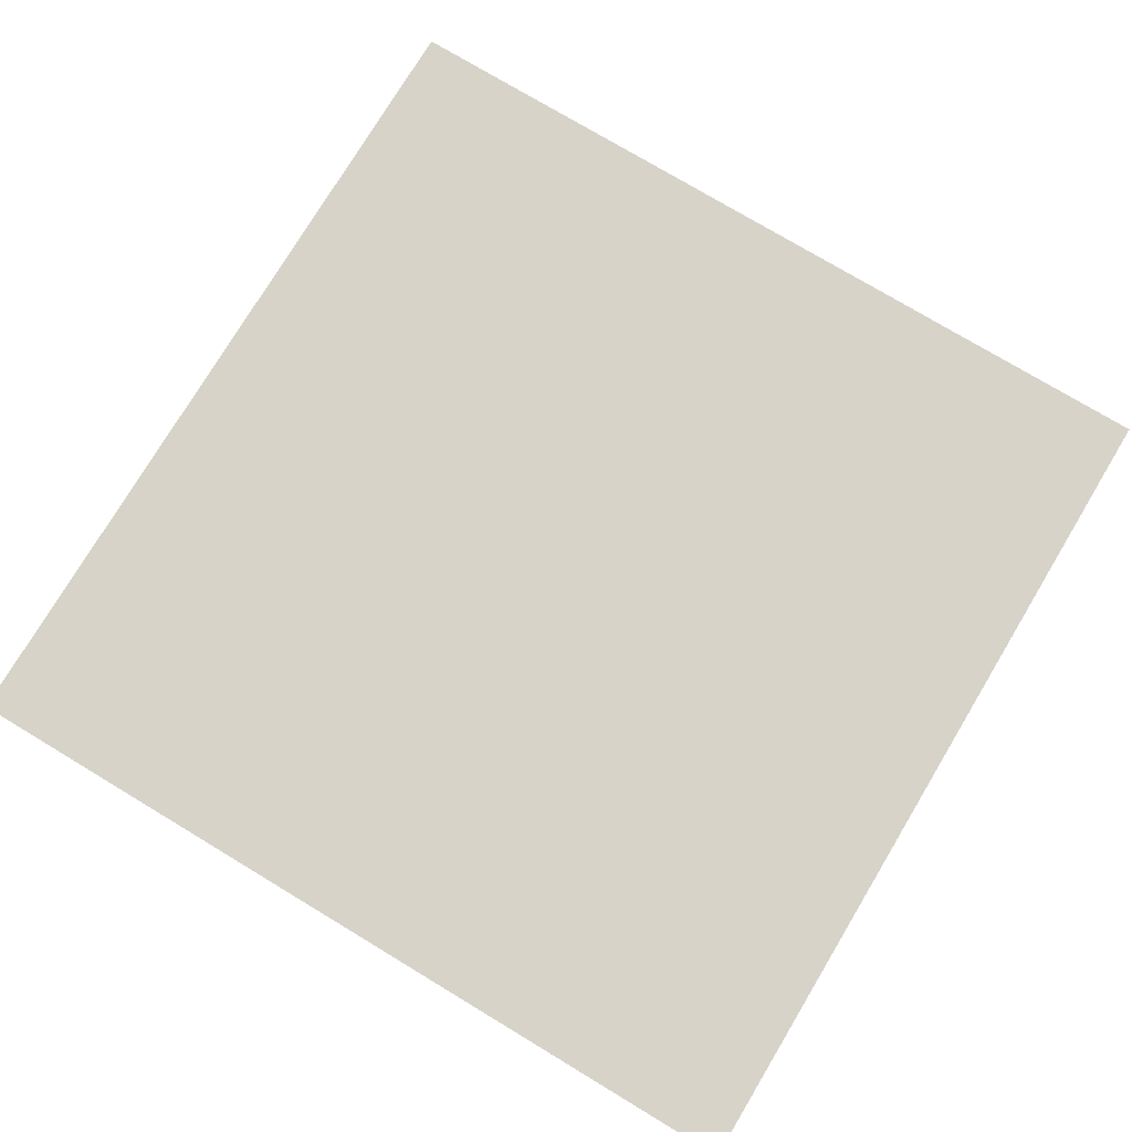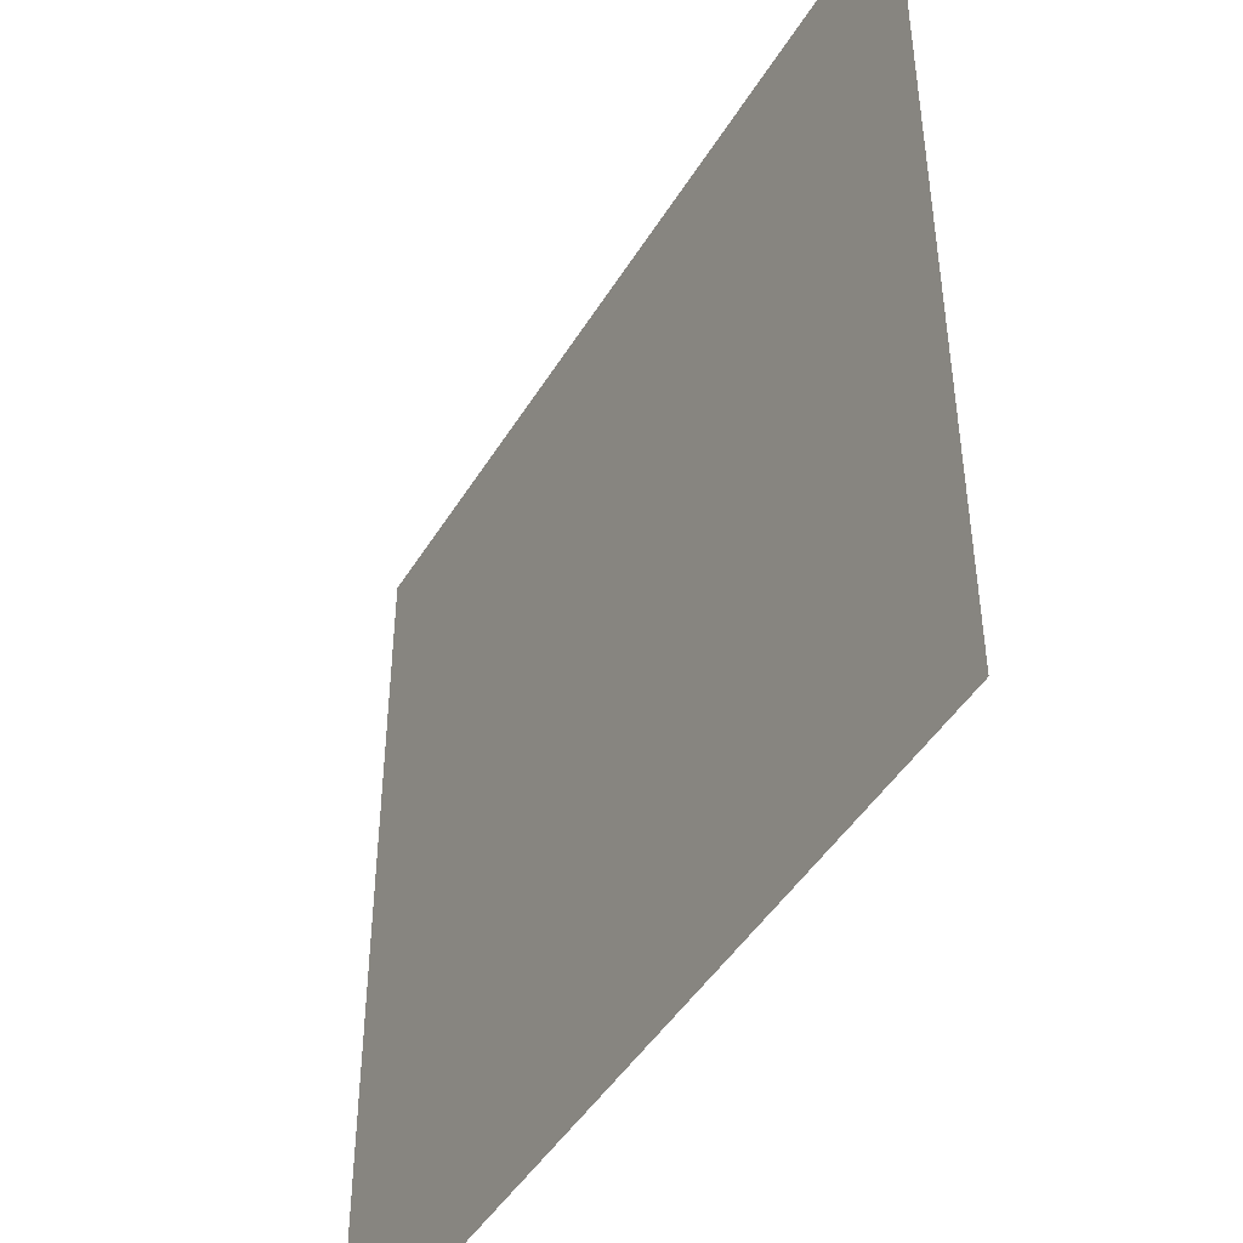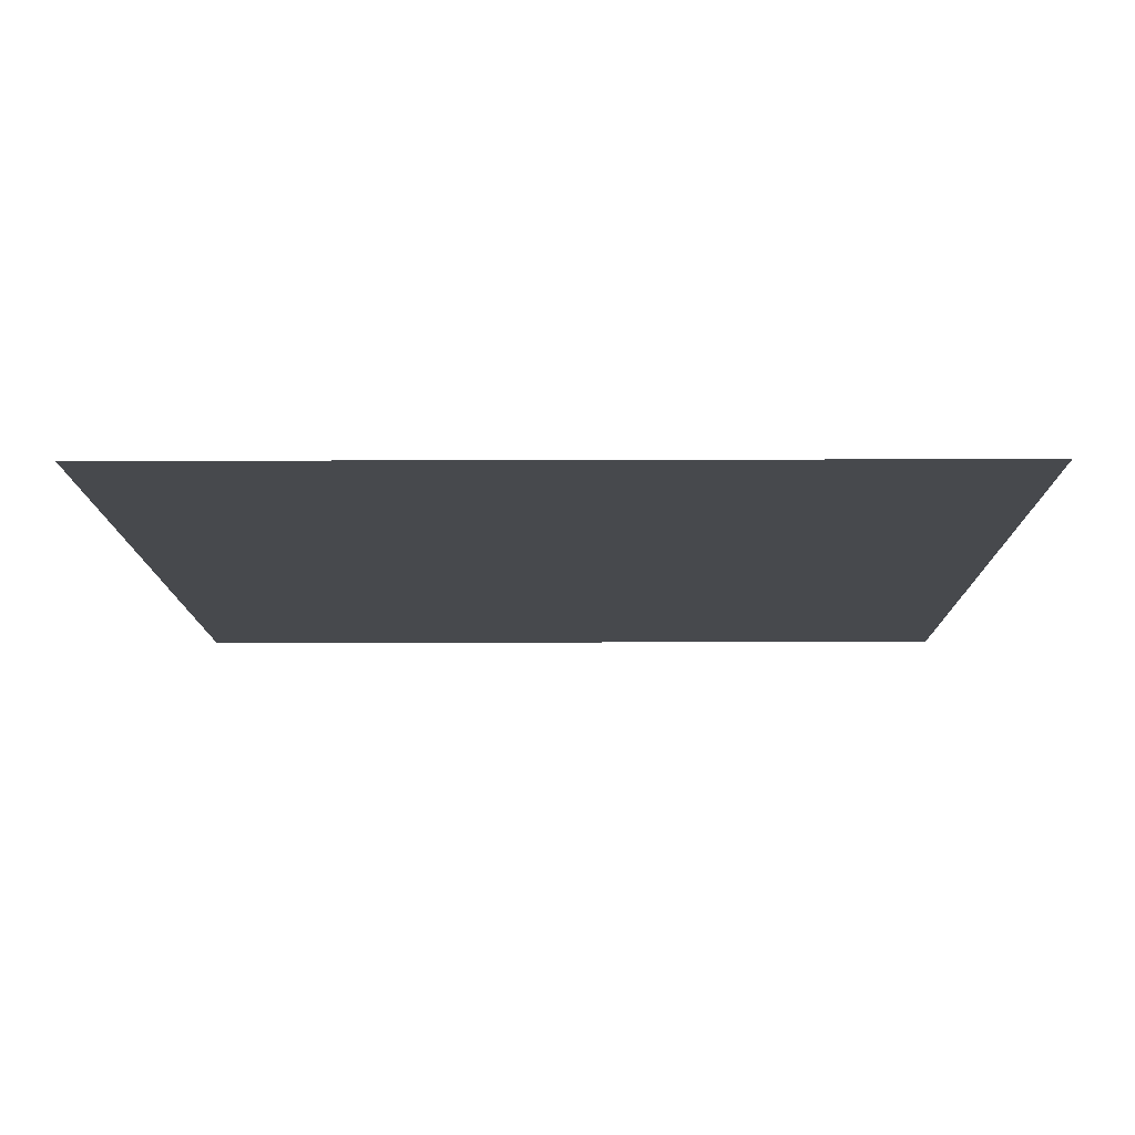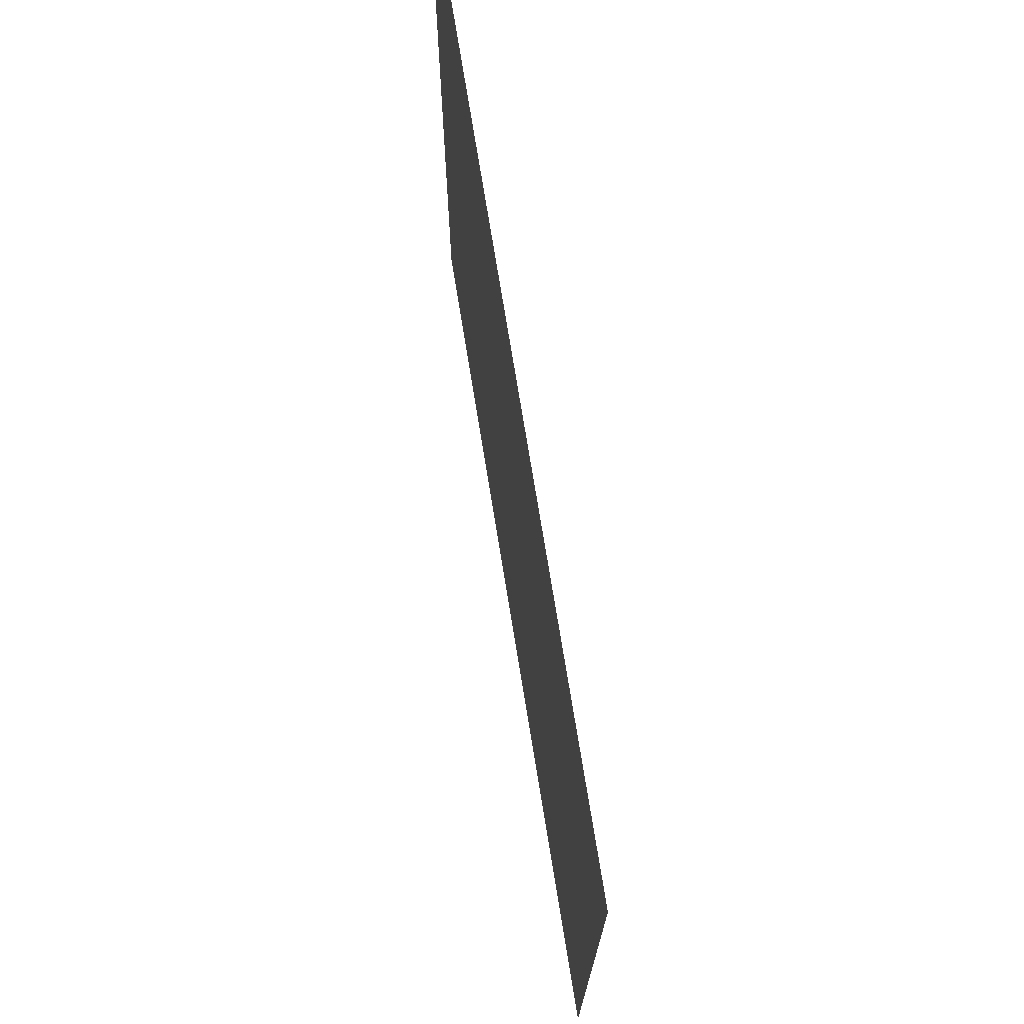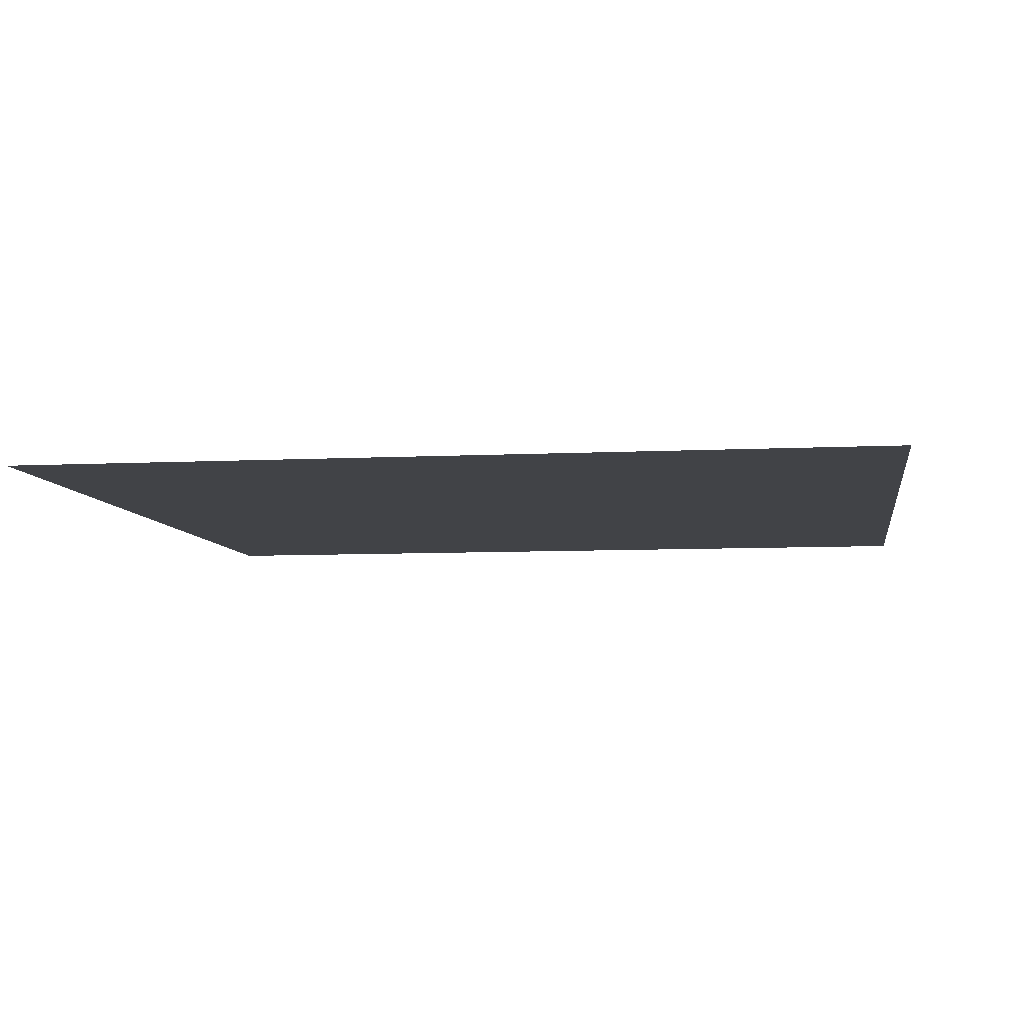
<metadata>
{"format":"obj","ext":"obj","renderer":"f3d","projection":"perspective","resolution":1024,"background":"white","views":[{"elev":76.4,"azim":31.0,"up":"+Z"},{"elev":-45.8,"azim":60.4,"up":"+Y"},{"elev":-12.2,"azim":0.5,"up":"+Z"},{"elev":73.7,"azim":80.8,"up":"+Y"},{"elev":-7.1,"azim":-81.5,"up":"+Z"}]}
</metadata>
<code>
v -1088 -1056 0
v -1120 -1056 0
v -1120 -1024 0
v -1088 -1024 0
g Boulanje-Town_mesh_0072
f 1 2 3 4

</code>
